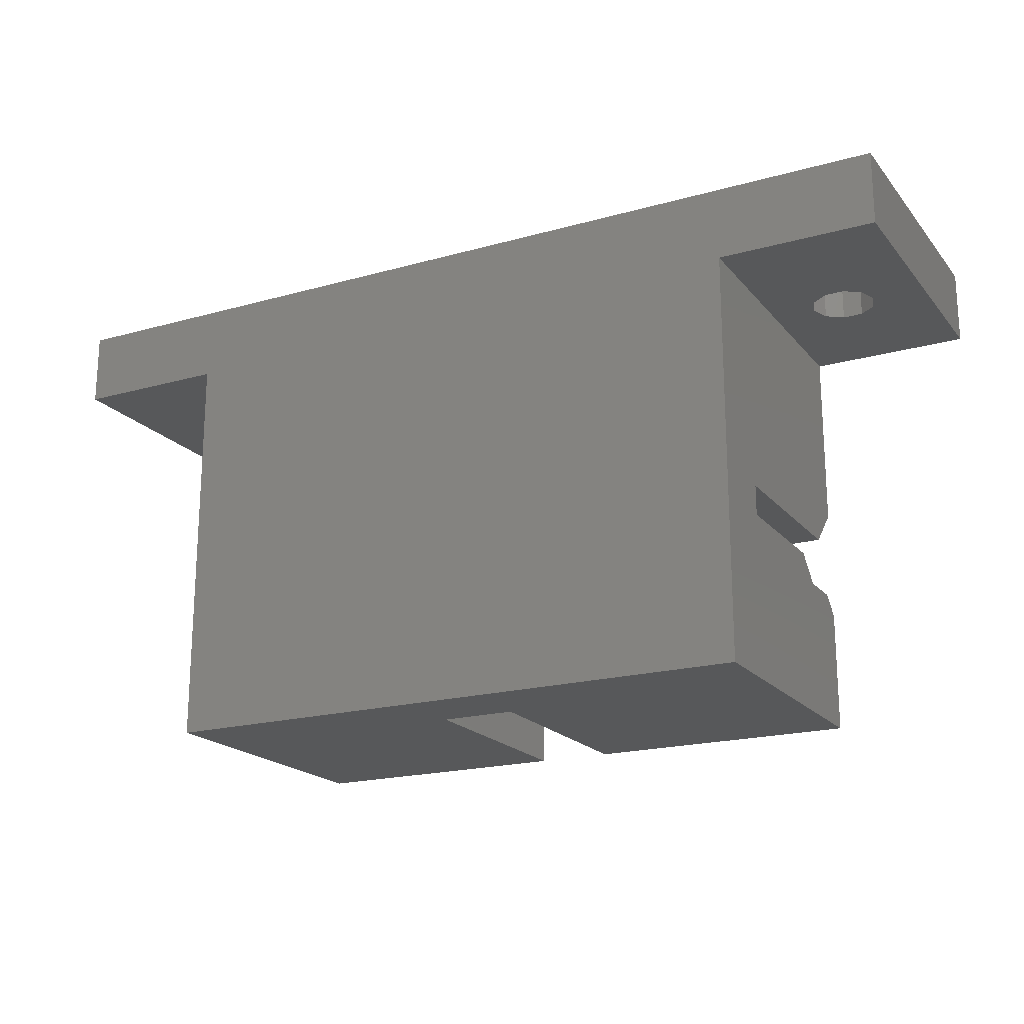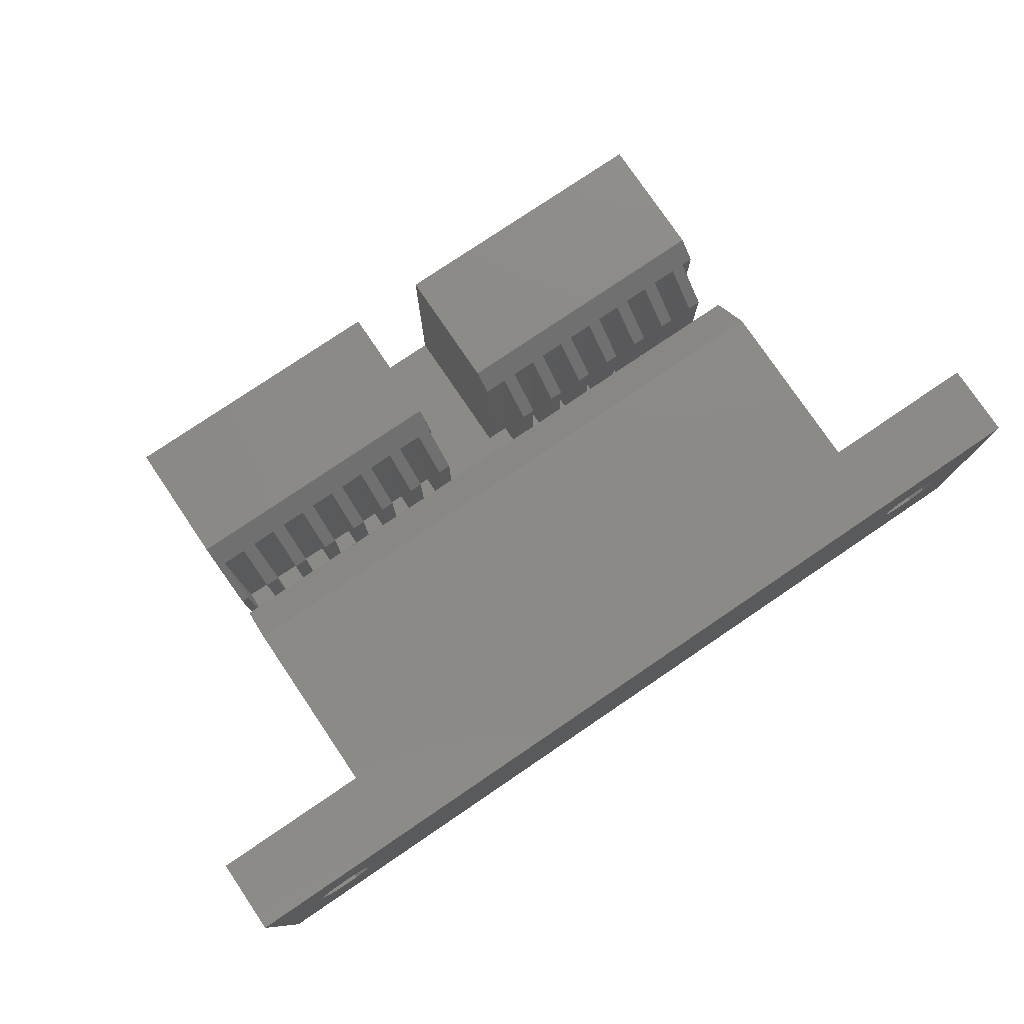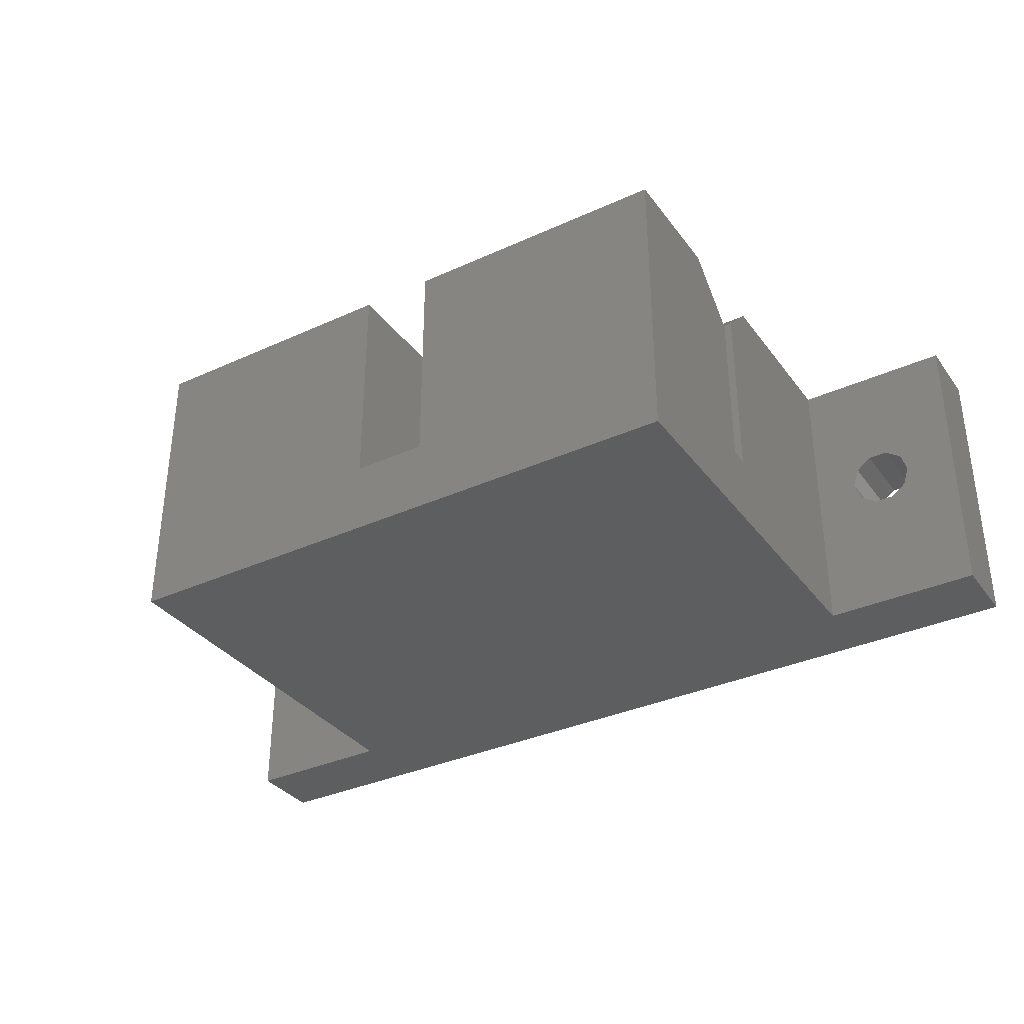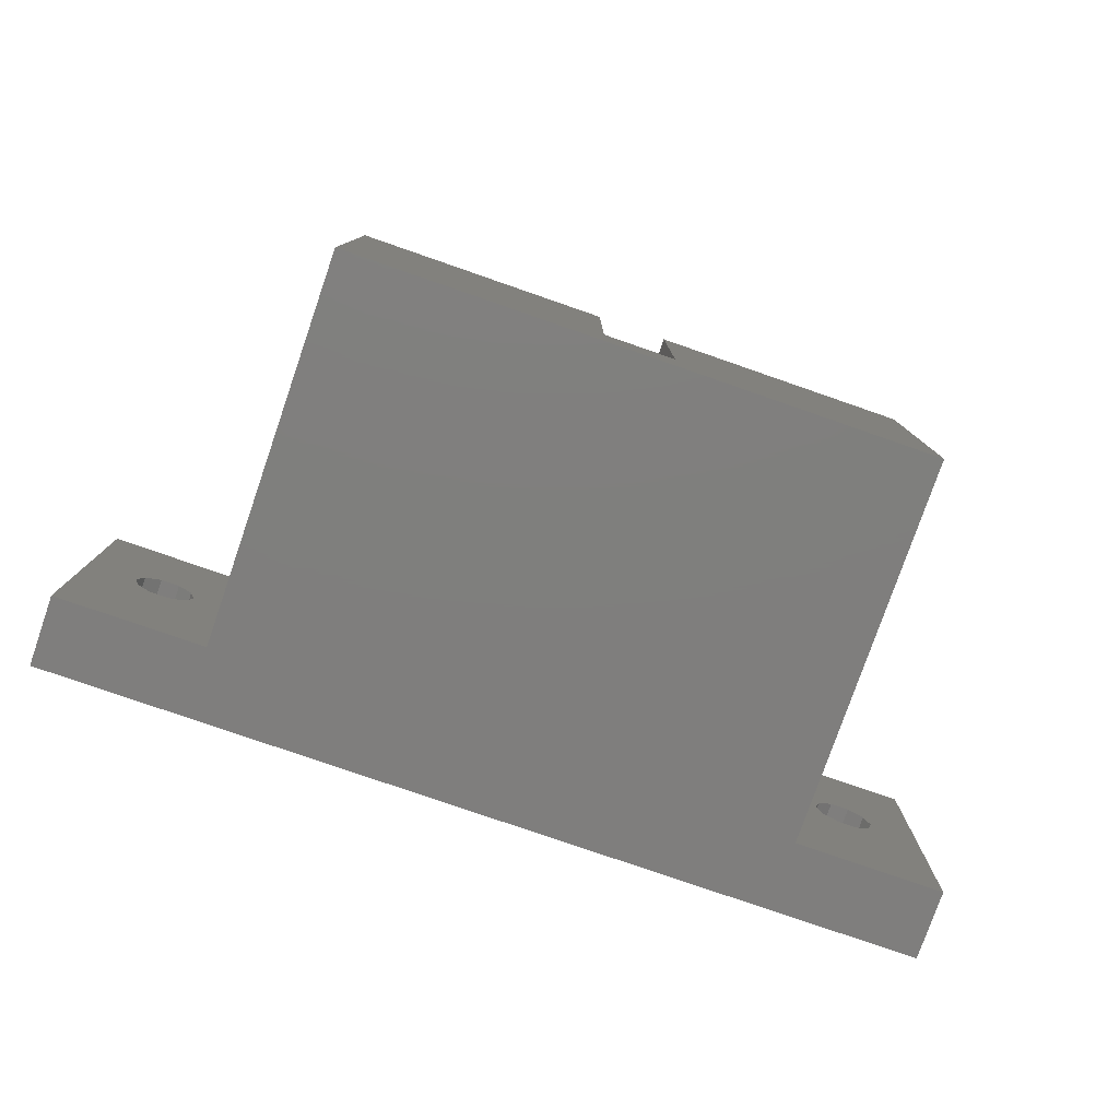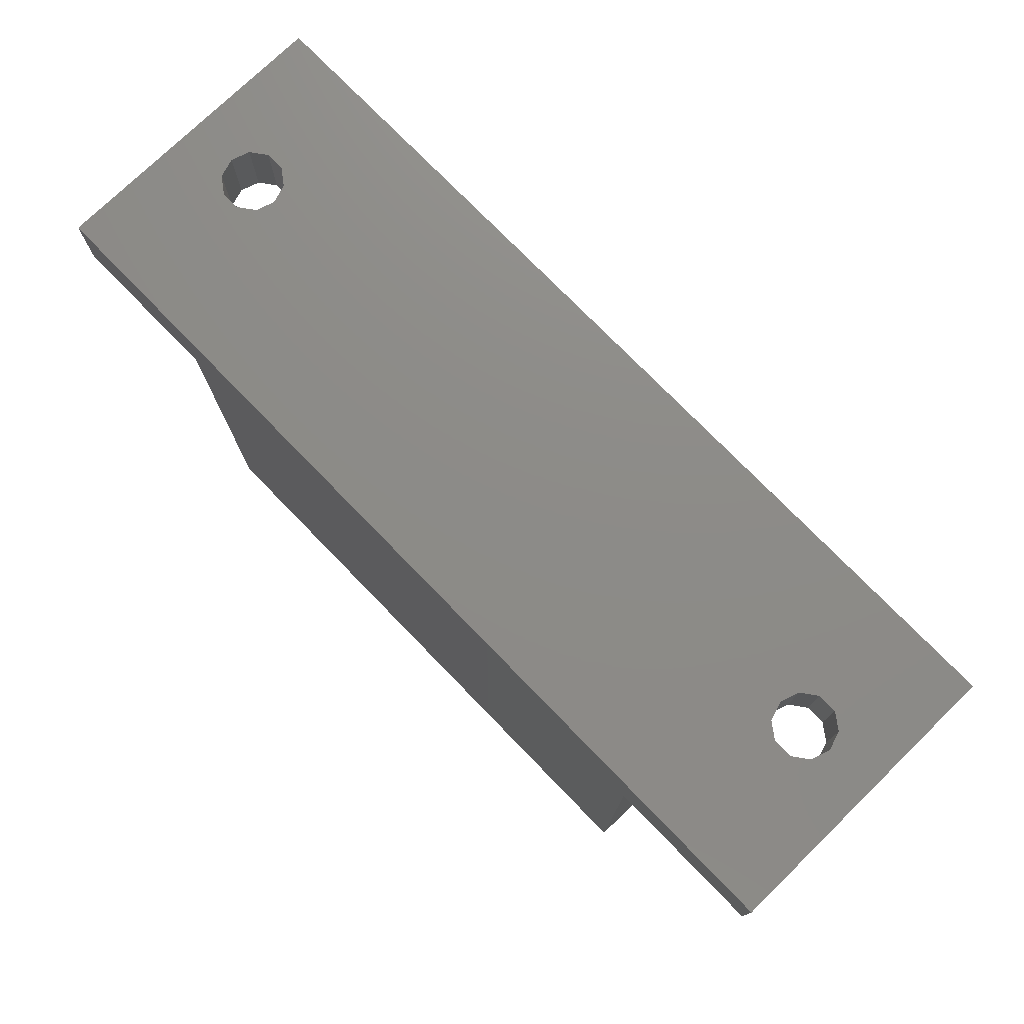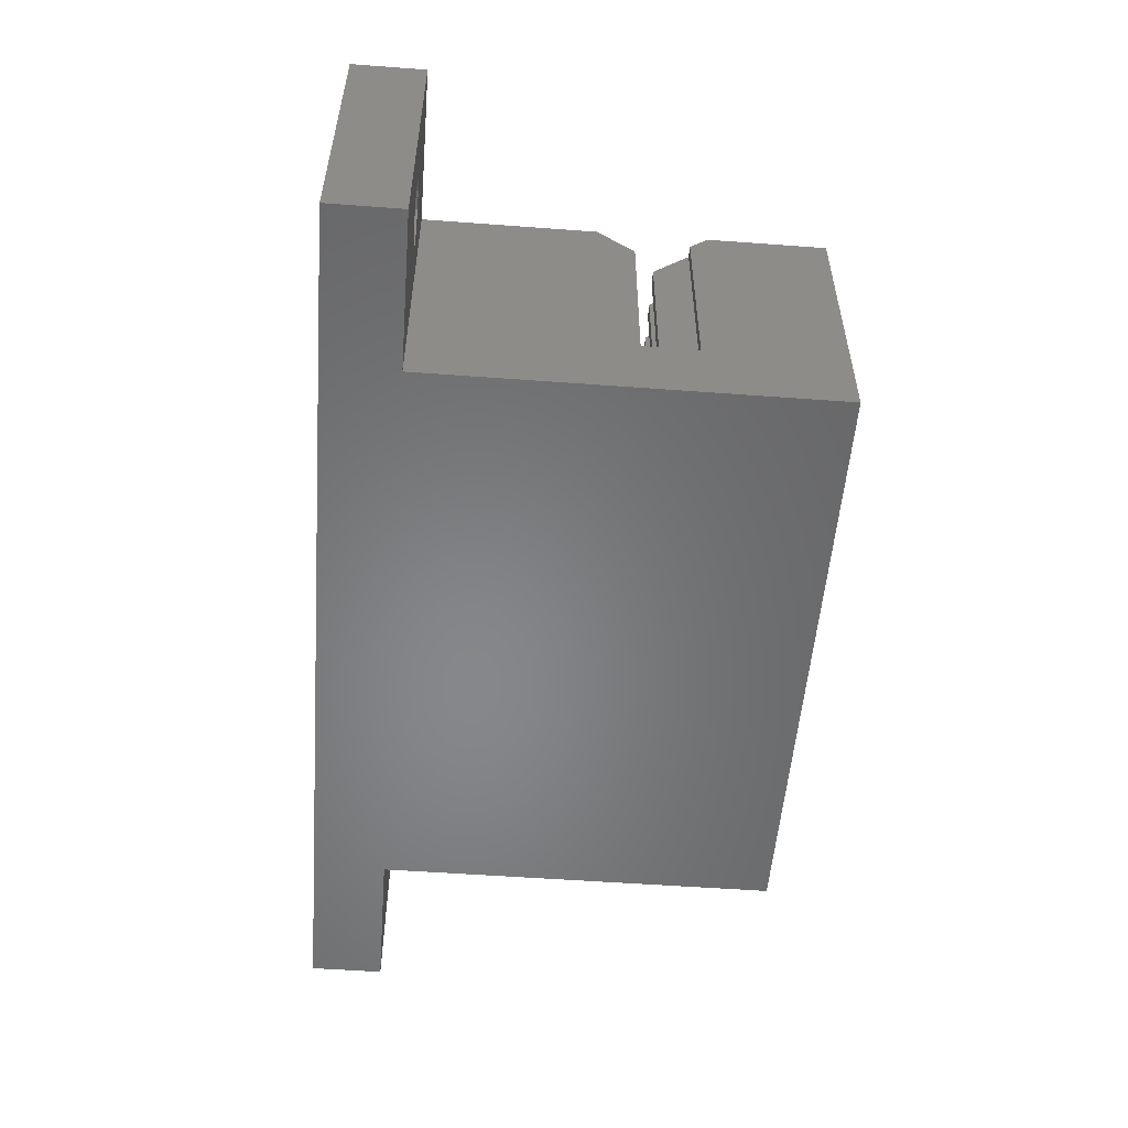
<metadata>
{"format":"stl","ext":"stl","renderer":"f3d","projection":"perspective","resolution":1024,"background":"white","views":[{"elev":-19.5,"azim":-152.4,"up":"+Y"},{"elev":78.1,"azim":145.9,"up":"+Z"},{"elev":-34.5,"azim":31.4,"up":"+Z"},{"elev":-78.7,"azim":-19.1,"up":"+Z"},{"elev":75.7,"azim":-134.2,"up":"+Y"},{"elev":-53.9,"azim":-94.5,"up":"+Z"}]}
</metadata>
<code>
# stl→obj: 194 verts, 392 faces
v -50 22 -1
v -50 22 15
v -50 26 -1
v -50 26 15
v -46.88 22 6.501
v -41.5 22 -1
v -47.2 22 7.5
v -43.8 22 7.5
v -44.12 22 6.501
v -46.88 22 8.499
v -44.97 22 5.883
v -46.03 22 5.883
v -41.5 22 15
v -46.03 22 9.117
v -44.97 22 9.117
v -44.12 22 8.499
v 0 26 -1
v -8.5 22 -1
v 0 22 -1
v -8.5 0 -1
v -41.5 0 -1
v -44.12 26 8.499
v -5.025 26 9.117
v 0 26 15
v -47.2 26 7.5
v -46.88 26 6.501
v -46.03 26 5.883
v -44.97 26 5.883
v -43.8 26 7.5
v -44.12 26 6.501
v -3.975 26 5.883
v -5.025 26 5.883
v -46.03 26 9.117
v -44.97 26 9.117
v -46.88 26 8.499
v -5.875 26 6.501
v -6.2 26 7.5
v -3.125 26 8.499
v -2.8 26 7.5
v -3.125 26 6.501
v -3.975 26 9.117
v -5.875 26 8.499
v -8.5 22 15
v 0 22 15
v -8.5 12.5 15
v -41.5 12.5 15
v -41.5 0 15
v -41.5 7.5 3
v -41.5 10.5 13
v -41.5 10.5 3
v -41.5 6.5 15
v -41.5 7.5 14
v -23 0 3
v -27 0 3
v -27 0 15
v -8.5 0 15
v -23 0 15
v -8.5 10.5 3
v -8.5 9.5 3
v -8.5 9.5 12
v -8.5 10.5 13
v -8.5 6.5 15
v -5.875 22 6.501
v -5.025 22 5.883
v -6.2 22 7.5
v -3.975 22 5.883
v -5.025 22 9.117
v -3.125 22 6.501
v -3.975 22 9.117
v -3.125 22 8.499
v -2.8 22 7.5
v -5.875 22 8.499
v -40.9 9.5 3
v -40.2 9.5 3
v -38.9 9.5 3
v -40.9 7.5 3
v -40.2 7.5 3
v -38.9 7.5 3
v -38.2 9.5 3
v -36.9 9.5 3
v -38.2 7.5 3
v -36.9 7.5 3
v -36.2 9.5 3
v -34.9 9.5 3
v -36.2 7.5 3
v -34.9 7.5 3
v -34.2 9.5 3
v -32.9 9.5 3
v -34.2 7.5 3
v -32.9 7.5 3
v -32.2 9.5 3
v -30.9 9.5 3
v -32.2 7.5 3
v -30.9 7.5 3
v -30.2 9.5 3
v -28.9 9.5 3
v -30.2 7.5 3
v -28.9 7.5 3
v -28.2 9.5 3
v -27 7.5 3
v -23 7.5 3
v -28.2 7.5 3
v -22.9 9.5 3
v -22.2 7.5 3
v -20.9 7.5 3
v -22.2 9.5 3
v -22.9 7.5 3
v -20.9 9.5 3
v -20.2 7.5 3
v -18.9 7.5 3
v -20.2 9.5 3
v -18.9 9.5 3
v -18.2 9.5 3
v -16.9 9.5 3
v -18.2 7.5 3
v -16.9 7.5 3
v -16.2 9.5 3
v -14.9 9.5 3
v -16.2 7.5 3
v -14.9 7.5 3
v -14.2 9.5 3
v -12.9 9.5 3
v -14.2 7.5 3
v -12.9 7.5 3
v -12.2 9.5 3
v -10.9 9.5 3
v -12.2 7.5 3
v -10.9 7.5 3
v -10.2 9.5 3
v -8.9 9.5 3
v -10.2 7.5 3
v -8.9 7.5 3
v -40.9 7.5 14
v -30.2 7.5 14
v -30.9 7.5 14
v -27 6.5 15
v -27 7.5 14
v -28.2 7.5 14
v -28.9 7.5 14
v -28.2 9.5 12
v -28.9 9.5 12
v -32.2 7.5 14
v -32.9 7.5 14
v -30.2 9.5 12
v -30.9 9.5 12
v -34.2 7.5 14
v -34.9 7.5 14
v -32.2 9.5 12
v -32.9 9.5 12
v -36.2 7.5 14
v -36.9 7.5 14
v -34.2 9.5 12
v -34.9 9.5 12
v -38.2 7.5 14
v -38.9 7.5 14
v -36.2 9.5 12
v -36.9 9.5 12
v -40.2 7.5 14
v -38.2 9.5 12
v -38.9 9.5 12
v -40.2 9.5 12
v -40.9 9.5 12
v -23 6.5 15
v -23 7.5 14
v -8.9 9.5 12
v -10.2 7.5 14
v -8.9 7.5 14
v -10.9 7.5 14
v -10.9 9.5 12
v -10.2 9.5 12
v -12.2 7.5 14
v -12.9 7.5 14
v -12.9 9.5 12
v -12.2 9.5 12
v -14.2 7.5 14
v -14.9 7.5 14
v -14.9 9.5 12
v -14.2 9.5 12
v -16.2 7.5 14
v -16.9 7.5 14
v -16.9 9.5 12
v -16.2 9.5 12
v -18.2 7.5 14
v -18.9 7.5 14
v -18.9 9.5 12
v -18.2 9.5 12
v -20.2 7.5 14
v -20.9 7.5 14
v -20.9 9.5 12
v -20.2 9.5 12
v -22.2 7.5 14
v -22.9 7.5 14
v -22.9 9.5 12
v -22.2 9.5 12
f 1 2 3
f 3 2 4
f 5 1 6
f 2 1 5
f 2 5 7
f 8 9 6
f 2 7 10
f 11 12 6
f 13 2 14
f 9 11 6
f 13 14 15
f 13 15 16
f 13 8 6
f 13 16 8
f 12 5 6
f 10 14 2
f 1 3 6
f 6 3 17
f 18 17 19
f 6 17 18
f 18 20 6
f 6 20 21
f 22 4 17
f 23 4 24
f 3 4 25
f 3 25 26
f 3 26 27
f 3 27 17
f 27 28 17
f 29 17 30
f 31 17 32
f 33 4 34
f 34 4 22
f 29 22 17
f 35 4 33
f 25 4 35
f 36 4 37
f 17 4 36
f 17 36 32
f 38 24 39
f 17 31 40
f 17 40 24
f 40 39 24
f 23 24 41
f 38 41 24
f 42 4 23
f 37 4 42
f 30 17 28
f 43 44 4
f 4 2 13
f 45 4 13
f 46 45 13
f 45 43 4
f 44 24 4
f 21 47 48
f 21 48 6
f 49 6 50
f 48 50 6
f 49 46 6
f 6 46 13
f 48 47 51
f 48 51 52
f 5 26 25
f 7 5 25
f 12 27 26
f 5 12 26
f 11 28 27
f 12 11 27
f 9 30 28
f 11 9 28
f 29 30 8
f 8 30 9
f 29 8 22
f 22 8 16
f 22 16 34
f 34 16 15
f 34 15 33
f 33 15 14
f 33 14 35
f 35 14 10
f 25 35 10
f 7 25 10
f 53 21 20
f 54 55 47
f 56 57 20
f 54 21 53
f 47 21 54
f 57 53 20
f 58 20 18
f 59 60 56
f 43 45 18
f 45 61 18
f 59 20 58
f 60 62 56
f 56 20 59
f 61 58 18
f 63 18 19
f 64 63 19
f 65 18 63
f 43 18 65
f 66 64 19
f 44 43 67
f 68 66 19
f 44 67 69
f 44 70 19
f 44 69 70
f 70 71 19
f 71 68 19
f 65 72 43
f 72 67 43
f 44 19 17
f 24 44 17
f 63 36 37
f 65 63 37
f 37 42 72
f 65 37 72
f 23 67 42
f 42 67 72
f 41 69 23
f 23 69 67
f 38 70 41
f 41 70 69
f 39 71 38
f 38 71 70
f 39 40 71
f 71 40 68
f 68 40 31
f 66 68 31
f 66 31 32
f 64 66 32
f 64 32 36
f 63 64 36
f 61 45 46
f 49 61 46
f 58 61 49
f 50 58 49
f 58 73 74
f 75 58 74
f 76 73 50
f 77 78 74
f 78 75 74
f 79 58 75
f 80 58 79
f 81 82 79
f 82 80 79
f 83 58 80
f 84 58 83
f 85 86 83
f 86 84 83
f 87 58 84
f 88 58 87
f 89 90 87
f 90 88 87
f 91 58 88
f 92 58 91
f 93 94 91
f 94 92 91
f 95 58 92
f 96 58 95
f 97 98 95
f 98 96 95
f 99 58 96
f 100 101 99
f 102 100 99
f 103 58 99
f 54 53 100
f 53 101 100
f 104 105 106
f 101 107 99
f 107 103 99
f 106 58 103
f 108 58 106
f 109 110 111
f 105 108 106
f 111 58 108
f 112 58 111
f 110 112 111
f 113 58 112
f 114 58 113
f 115 116 113
f 116 114 113
f 117 58 114
f 118 58 117
f 119 120 117
f 120 118 117
f 121 58 118
f 122 58 121
f 123 124 121
f 124 122 121
f 125 58 122
f 126 58 125
f 127 128 125
f 128 126 125
f 129 58 126
f 130 58 129
f 131 132 129
f 132 130 129
f 59 58 130
f 58 50 73
f 50 48 76
f 133 76 52
f 52 76 48
f 134 135 136
f 136 137 138
f 139 136 138
f 140 141 138
f 141 139 138
f 142 143 136
f 139 134 136
f 144 145 134
f 145 135 134
f 146 147 136
f 135 142 136
f 148 149 142
f 149 143 142
f 150 151 136
f 143 146 136
f 152 153 146
f 153 147 146
f 154 155 136
f 147 150 136
f 156 157 150
f 157 151 150
f 158 133 136
f 151 154 136
f 159 160 154
f 160 155 154
f 155 158 136
f 161 162 158
f 162 133 158
f 133 52 136
f 52 51 136
f 51 47 55
f 136 51 55
f 100 137 136
f 54 100 55
f 55 100 136
f 163 164 57
f 57 164 101
f 57 101 53
f 163 57 56
f 62 163 56
f 62 60 165
f 166 62 167
f 167 62 165
f 168 62 166
f 169 166 170
f 168 166 169
f 171 62 168
f 172 62 171
f 173 171 174
f 172 171 173
f 175 62 172
f 176 62 175
f 177 175 178
f 176 175 177
f 179 62 176
f 180 62 179
f 181 179 182
f 180 179 181
f 183 62 180
f 184 62 183
f 185 183 186
f 184 183 185
f 187 62 184
f 188 62 187
f 189 187 190
f 188 187 189
f 191 62 188
f 192 62 191
f 193 191 194
f 192 191 193
f 164 62 192
f 163 62 164
f 60 59 165
f 165 59 130
f 162 73 133
f 133 73 76
f 165 130 167
f 167 130 132
f 167 132 166
f 166 132 131
f 129 170 166
f 131 129 166
f 170 129 169
f 169 129 126
f 169 126 168
f 168 126 128
f 168 128 171
f 171 128 127
f 125 174 171
f 127 125 171
f 174 125 173
f 173 125 122
f 173 122 172
f 172 122 124
f 172 124 175
f 175 124 123
f 121 178 175
f 123 121 175
f 178 121 177
f 177 121 118
f 177 118 176
f 176 118 120
f 176 120 179
f 179 120 119
f 117 182 179
f 119 117 179
f 182 117 181
f 181 117 114
f 181 114 180
f 180 114 116
f 180 116 183
f 183 116 115
f 113 186 183
f 115 113 183
f 186 113 185
f 185 113 112
f 185 112 184
f 184 112 110
f 184 110 187
f 187 110 109
f 111 190 187
f 109 111 187
f 190 111 189
f 189 111 108
f 189 108 188
f 188 108 105
f 188 105 191
f 191 105 104
f 106 194 191
f 104 106 191
f 194 106 193
f 193 106 103
f 193 103 192
f 192 103 107
f 192 107 164
f 164 107 101
f 137 100 138
f 138 100 102
f 99 140 138
f 102 99 138
f 140 99 141
f 141 99 96
f 141 96 139
f 139 96 98
f 139 98 134
f 134 98 97
f 95 144 134
f 97 95 134
f 144 95 145
f 145 95 92
f 145 92 135
f 135 92 94
f 135 94 142
f 142 94 93
f 91 148 142
f 93 91 142
f 148 91 149
f 149 91 88
f 149 88 143
f 143 88 90
f 143 90 146
f 146 90 89
f 87 152 146
f 89 87 146
f 152 87 153
f 153 87 84
f 153 84 147
f 147 84 86
f 147 86 150
f 150 86 85
f 83 156 150
f 85 83 150
f 156 83 157
f 157 83 80
f 157 80 151
f 151 80 82
f 151 82 154
f 154 82 81
f 79 159 154
f 81 79 154
f 159 79 160
f 160 79 75
f 160 75 155
f 155 75 78
f 155 78 158
f 158 78 77
f 74 161 158
f 77 74 158
f 161 74 162
f 162 74 73

</code>
